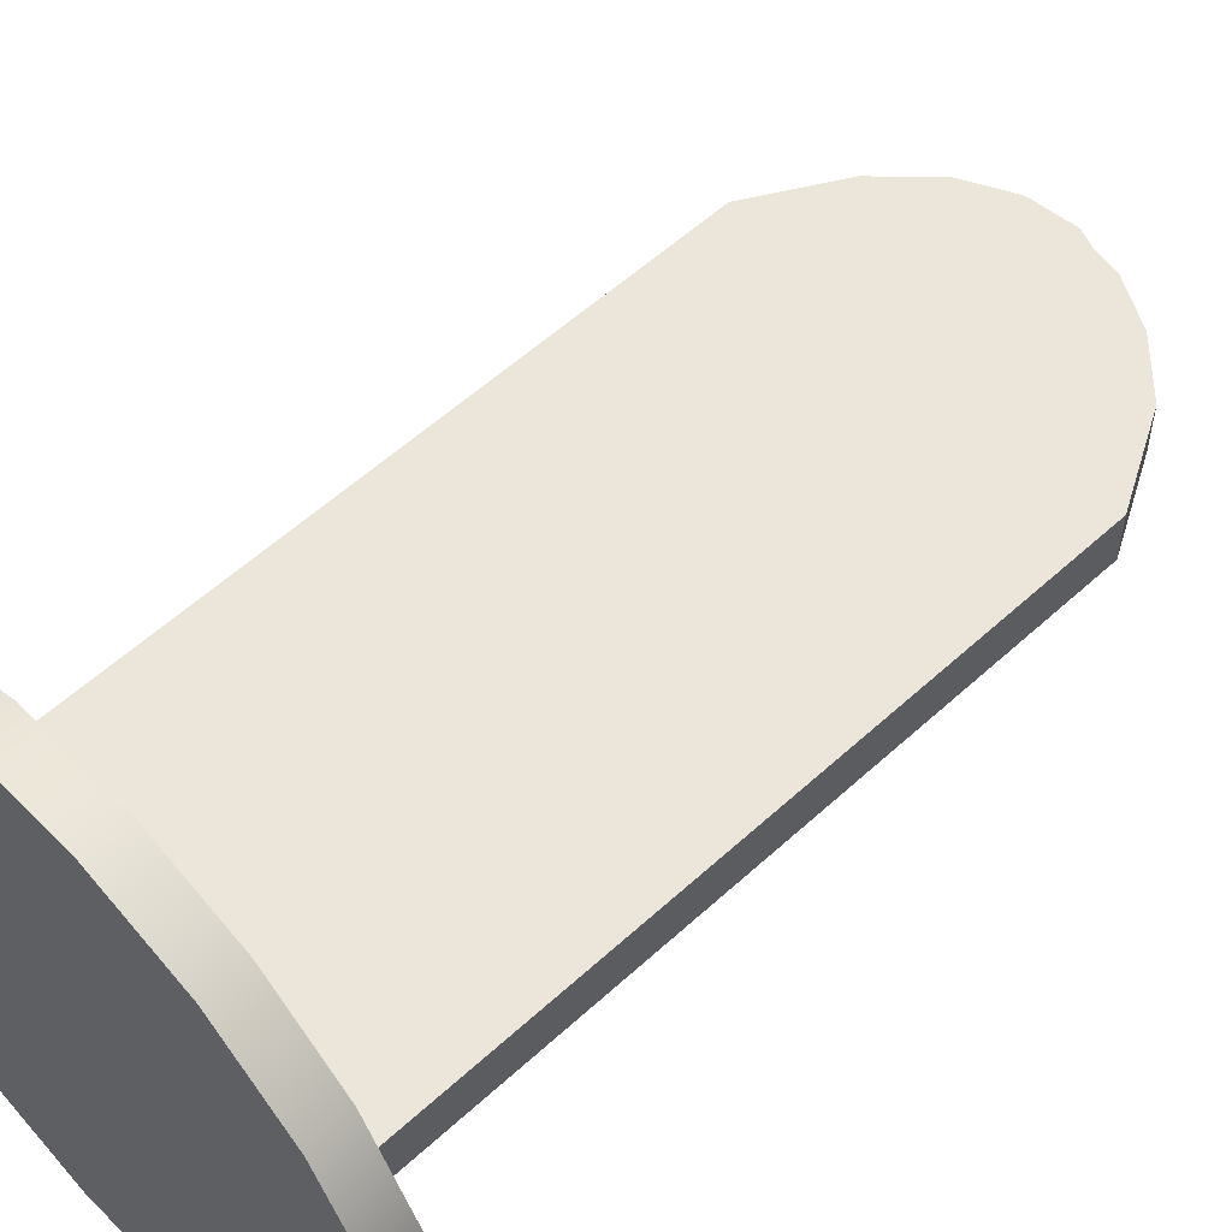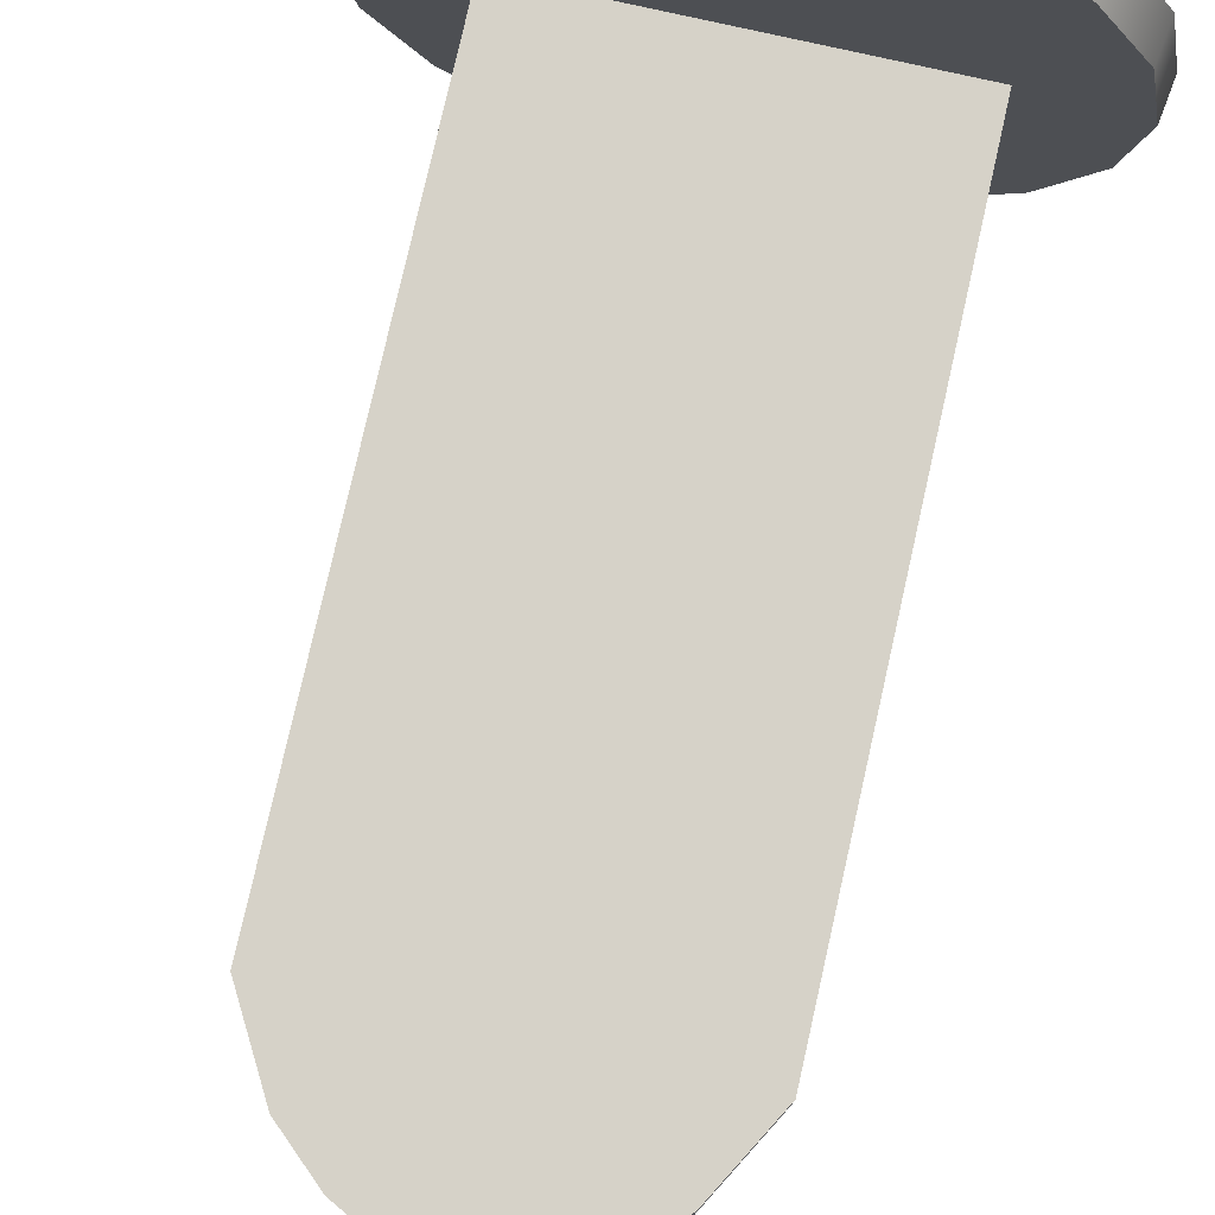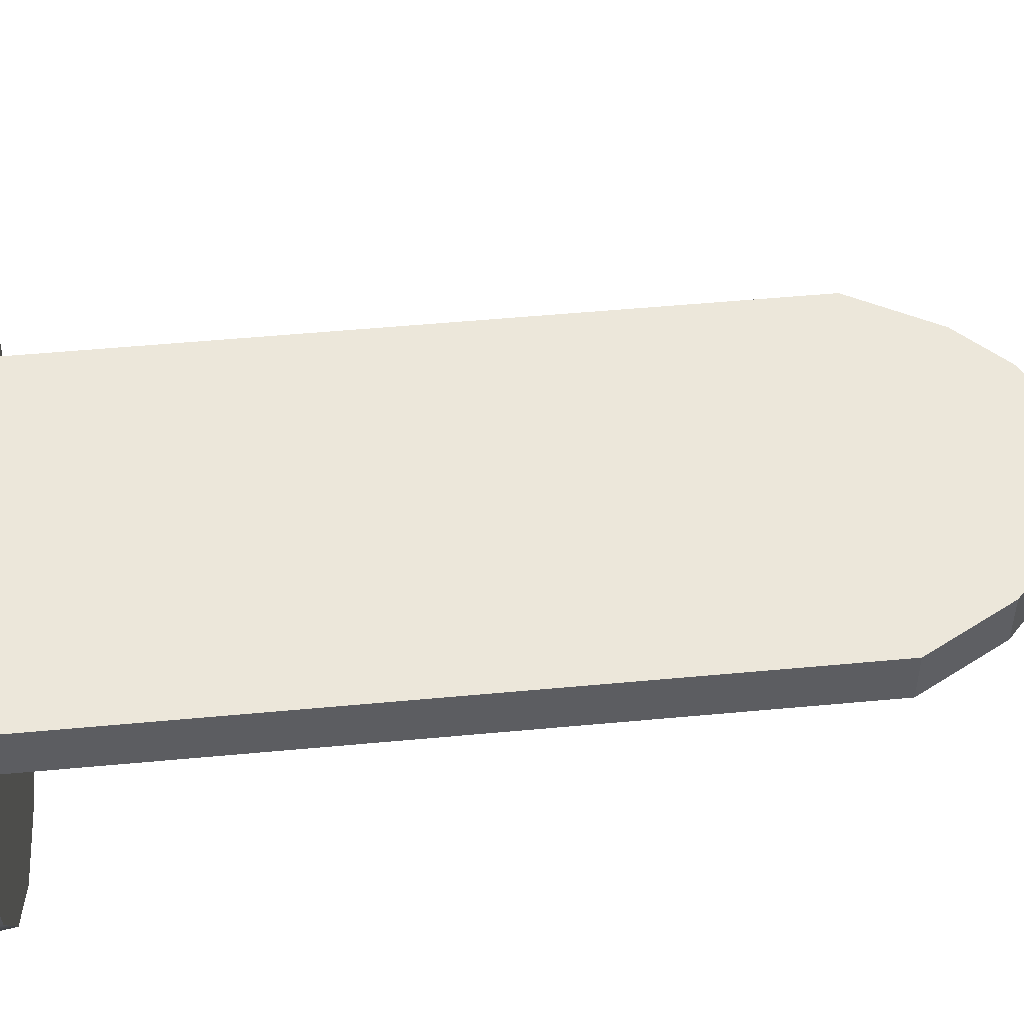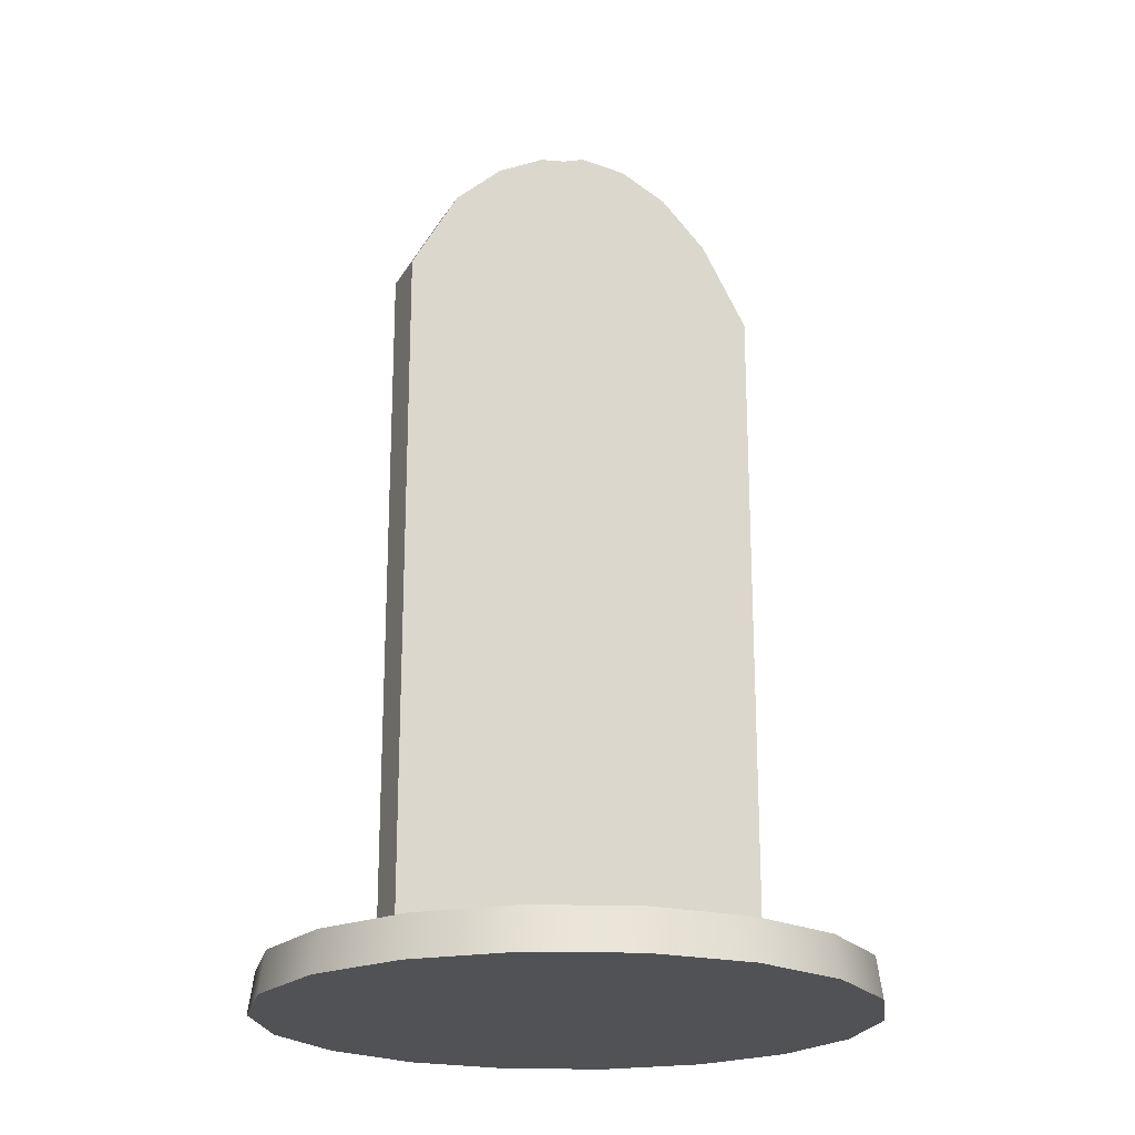
<metadata>
{"format":"obj","ext":"obj","renderer":"f3d","projection":"perspective","resolution":1024,"background":"white","views":[{"elev":56.3,"azim":46.2,"up":"+Z"},{"elev":78.1,"azim":-167.3,"up":"+Z"},{"elev":51.6,"azim":84.2,"up":"+Z"},{"elev":-21.1,"azim":157.5,"up":"+Y"}]}
</metadata>
<code>
o Cube_Cube.001
v -0.3076 -0.01749 -0.05673
v -0.3076 0.05152 -0.05673
v -0.3076 0.1501 -0.05673
v -0.3076 0.2487 -0.05673
v -0.3076 0.3473 -0.05673
v -0.3076 0.4459 -0.05673
v -0.3076 0.5444 -0.05673
v -0.3076 0.643 -0.05673
v -0.2344 -0.01749 -0.05673
v -0.2344 0.05152 -0.05673
v -0.1687 -0.01749 -0.05673
v -0.1687 0.05152 -0.05673
v -0.2344 0.1501 -0.05673
v -0.2344 0.2487 -0.05673
v -0.1687 0.1501 -0.05673
v -0.1687 0.2487 -0.05673
v -0.103 -0.01749 -0.05673
v -0.103 0.05152 -0.05673
v -0.03728 -0.01749 -0.05673
v -0.03728 0.05152 -0.05673
v -0.103 0.1501 -0.05673
v -0.103 0.2487 -0.05673
v -0.03728 0.1501 -0.05673
v -0.03728 0.2487 -0.05673
v -0.2344 0.3473 -0.05673
v -0.2344 0.4459 -0.05673
v -0.1687 0.3473 -0.05673
v -0.1687 0.4459 -0.05673
v -0.2344 0.5444 -0.05673
v -0.2344 0.643 -0.05673
v -0.1687 0.5444 -0.05673
v -0.1687 0.643 -0.05673
v -0.103 0.3473 -0.05673
v -0.103 0.4459 -0.05673
v -0.03728 0.3473 -0.05673
v -0.03728 0.4459 -0.05673
v -0.103 0.5444 -0.05673
v -0.103 0.643 -0.05673
v -0.03728 0.5444 -0.05673
v -0.03728 0.643 -0.05673
v -0.3076 -0.01749 0.02817
v -0.3076 0.05152 0.02817
v -0.3076 0.1501 0.02817
v -0.3076 0.2487 0.02817
v -0.3076 0.3473 0.02817
v -0.3076 0.4459 0.02817
v -0.3076 0.5444 0.02817
v -0.3076 0.643 0.02817
v -0.2344 -0.01749 0.02817
v -0.2344 0.05152 0.02817
v -0.1687 -0.01749 0.02817
v -0.1687 0.05152 0.02817
v -0.2344 0.1501 0.02817
v -0.2344 0.2487 0.02817
v -0.1687 0.1501 0.02817
v -0.1687 0.2487 0.02817
v -0.103 -0.01749 0.02817
v -0.103 0.05152 0.02817
v -0.03728 -0.01749 0.02817
v -0.03728 0.05152 0.02817
v -0.103 0.1501 0.02817
v -0.103 0.2487 0.02817
v -0.03728 0.1501 0.02817
v -0.03728 0.2487 0.02817
v -0.2344 0.3473 0.02817
v -0.2344 0.4459 0.02817
v -0.1687 0.3473 0.02817
v -0.1687 0.4459 0.02817
v -0.2344 0.5444 0.02817
v -0.2344 0.643 0.02817
v -0.1687 0.5444 0.02817
v -0.1687 0.643 0.02817
v -0.103 0.3473 0.02817
v -0.103 0.4459 0.02817
v -0.03728 0.3473 0.02817
v -0.03728 0.4459 0.02817
v -0.103 0.5444 0.02817
v -0.103 0.643 0.02817
v -0.03728 0.5444 0.02817
v -0.03728 0.643 0.02817
v -0.3076 0.7416 -0.05673
v -0.3076 0.8402 -0.05673
v -0.3076 0.9388 -0.05673
v -0.3076 1.037 -0.05673
v -0.3076 1.141 -0.05673
v -0.2756 1.198 -0.05673
v -0.2344 0.7416 -0.05673
v -0.2344 0.8402 -0.05673
v -0.1687 0.7416 -0.05673
v -0.1687 0.8402 -0.05673
v -0.2344 0.9388 -0.05673
v -0.2344 1.037 -0.05673
v -0.1687 0.9388 -0.05673
v -0.1687 1.037 -0.05673
v -0.103 0.7416 -0.05673
v -0.103 0.8402 -0.05673
v -0.03728 0.7416 -0.05673
v -0.03728 0.8402 -0.05673
v -0.103 0.9388 -0.05673
v -0.103 1.037 -0.05673
v -0.03728 0.9388 -0.05673
v -0.03728 1.037 -0.05673
v -0.2344 1.136 -0.05673
v -0.2318 1.276 -0.05673
v -0.1687 1.136 -0.05673
v -0.1687 1.235 -0.05673
v -0.2116 1.297 -0.05673
v -0.156 1.353 -0.05673
v -0.103 1.136 -0.05673
v -0.103 1.235 -0.05673
v -0.03728 1.136 -0.05673
v -0.03728 1.235 -0.05673
v -0.1108 1.376 -0.05673
v -0.08022 1.392 -0.05673
v -0.03728 1.333 -0.05673
v -0.004419 1.402 -0.05673
v -0.3076 0.7416 0.02817
v -0.3076 0.8402 0.02817
v -0.3076 0.9388 0.02817
v -0.3076 1.037 0.02817
v -0.3076 1.141 0.02817
v -0.2756 1.198 0.02817
v -0.2344 0.7416 0.02817
v -0.2344 0.8402 0.02817
v -0.1687 0.7416 0.02817
v -0.1687 0.8402 0.02817
v -0.2344 0.9388 0.02817
v -0.2344 1.037 0.02817
v -0.1687 0.9388 0.02817
v -0.1687 1.037 0.02817
v -0.103 0.7416 0.02817
v -0.103 0.8402 0.02817
v -0.03728 0.7416 0.02817
v -0.03728 0.8402 0.02817
v -0.103 0.9388 0.02817
v -0.103 1.037 0.02817
v -0.03728 0.9388 0.02817
v -0.03728 1.037 0.02817
v -0.2344 1.136 0.02817
v -0.2318 1.276 0.02817
v -0.1687 1.136 0.02817
v -0.1687 1.235 0.02817
v -0.2116 1.297 0.02817
v -0.156 1.353 0.02817
v -0.103 1.136 0.02817
v -0.103 1.235 0.02817
v -0.03728 1.136 0.02817
v -0.03728 1.235 0.02817
v -0.1108 1.376 0.02817
v -0.08022 1.392 0.02817
v -0.03728 1.333 0.02817
v -0.004419 1.402 0.02817
v 0.02844 -0.01749 -0.05673
v 0.02844 0.05152 -0.05673
v 0.09416 -0.01749 -0.05673
v 0.09416 0.05152 -0.05673
v 0.02844 0.1501 -0.05673
v 0.02844 0.2487 -0.05673
v 0.09416 0.1501 -0.05673
v 0.09416 0.2487 -0.05673
v 0.1599 -0.01749 -0.05673
v 0.1599 0.05152 -0.05673
v 0.2256 -0.01749 -0.05673
v 0.2256 0.05152 -0.05673
v 0.1599 0.1501 -0.05673
v 0.1599 0.2487 -0.05673
v 0.2256 0.1501 -0.05673
v 0.2256 0.2487 -0.05673
v 0.02844 0.3473 -0.05673
v 0.02844 0.4459 -0.05673
v 0.09416 0.3473 -0.05673
v 0.09416 0.4459 -0.05673
v 0.02844 0.5444 -0.05673
v 0.02844 0.643 -0.05673
v 0.09416 0.5444 -0.05673
v 0.09416 0.643 -0.05673
v 0.1599 0.3473 -0.05673
v 0.1599 0.4459 -0.05673
v 0.2256 0.3473 -0.05673
v 0.2256 0.4459 -0.05673
v 0.1599 0.5444 -0.05673
v 0.1599 0.643 -0.05673
v 0.2256 0.5444 -0.05673
v 0.2256 0.643 -0.05673
v 0.2988 -0.01749 -0.05673
v 0.2988 0.05152 -0.05673
v 0.2988 0.1501 -0.05673
v 0.2988 0.2487 -0.05673
v 0.2988 0.3473 -0.05673
v 0.2988 0.4459 -0.05673
v 0.2988 0.5444 -0.05673
v 0.2988 0.643 -0.05673
v 0.02844 -0.01749 0.02817
v 0.02844 0.05152 0.02817
v 0.09416 -0.01749 0.02817
v 0.09416 0.05152 0.02817
v 0.02844 0.1501 0.02817
v 0.02844 0.2487 0.02817
v 0.09416 0.1501 0.02817
v 0.09416 0.2487 0.02817
v 0.1599 -0.01749 0.02817
v 0.1599 0.05152 0.02817
v 0.2256 -0.01749 0.02817
v 0.2256 0.05152 0.02817
v 0.1599 0.1501 0.02817
v 0.1599 0.2487 0.02817
v 0.2256 0.1501 0.02817
v 0.2256 0.2487 0.02817
v 0.02844 0.3473 0.02817
v 0.02844 0.4459 0.02817
v 0.09416 0.3473 0.02817
v 0.09416 0.4459 0.02817
v 0.02844 0.5444 0.02817
v 0.02844 0.643 0.02817
v 0.09416 0.5444 0.02817
v 0.09416 0.643 0.02817
v 0.1599 0.3473 0.02817
v 0.1599 0.4459 0.02817
v 0.2256 0.3473 0.02817
v 0.2256 0.4459 0.02817
v 0.1599 0.5444 0.02817
v 0.1599 0.643 0.02817
v 0.2256 0.5444 0.02817
v 0.2256 0.643 0.02817
v 0.2988 -0.01749 0.02817
v 0.2988 0.05152 0.02817
v 0.2988 0.1501 0.02817
v 0.2988 0.2487 0.02817
v 0.2988 0.3473 0.02817
v 0.2988 0.4459 0.02817
v 0.2988 0.5444 0.02817
v 0.2988 0.643 0.02817
v 0.02844 0.7416 -0.05673
v 0.02844 0.8402 -0.05673
v 0.09416 0.7416 -0.05673
v 0.09416 0.8402 -0.05673
v 0.02844 0.9388 -0.05673
v 0.02844 1.037 -0.05673
v 0.09416 0.9388 -0.05673
v 0.09416 1.037 -0.05673
v 0.1599 0.7416 -0.05673
v 0.1599 0.8402 -0.05673
v 0.2256 0.7416 -0.05673
v 0.2256 0.8402 -0.05673
v 0.1599 0.9388 -0.05673
v 0.1599 1.037 -0.05673
v 0.2256 0.9388 -0.05673
v 0.2256 1.037 -0.05673
v 0.02844 1.136 -0.05673
v 0.02844 1.235 -0.05673
v 0.09416 1.136 -0.05673
v 0.09416 1.235 -0.05673
v 0.03806 1.381 -0.05673
v 0.02969 1.391 -0.05673
v 0.1105 1.364 -0.05673
v 0.07138 1.384 -0.05673
v 0.1599 1.136 -0.05673
v 0.1599 1.235 -0.05673
v 0.2256 1.136 -0.05673
v 0.223 1.277 -0.05673
v 0.1472 1.346 -0.05673
v 0.2023 1.296 -0.05673
v 0.2988 0.7416 -0.05673
v 0.2988 0.8402 -0.05673
v 0.2988 0.9388 -0.05673
v 0.2988 1.037 -0.05673
v 0.2988 1.141 -0.05673
v 0.2668 1.198 -0.05673
v 0.02844 0.7416 0.02817
v 0.02844 0.8402 0.02817
v 0.09416 0.7416 0.02817
v 0.09416 0.8402 0.02817
v 0.02844 0.9388 0.02817
v 0.02844 1.037 0.02817
v 0.09416 0.9388 0.02817
v 0.09416 1.037 0.02817
v 0.1599 0.7416 0.02817
v 0.1599 0.8402 0.02817
v 0.2256 0.7416 0.02817
v 0.2256 0.8402 0.02817
v 0.1599 0.9388 0.02817
v 0.1599 1.037 0.02817
v 0.2256 0.9388 0.02817
v 0.2256 1.037 0.02817
v 0.02844 1.136 0.02817
v 0.02844 1.235 0.02817
v 0.09416 1.136 0.02817
v 0.09416 1.235 0.02817
v 0.03806 1.381 0.02817
v 0.02969 1.391 0.02817
v 0.1105 1.364 0.02817
v 0.07138 1.384 0.02817
v 0.1599 1.136 0.02817
v 0.1599 1.235 0.02817
v 0.2256 1.136 0.02817
v 0.223 1.277 0.02817
v 0.1472 1.346 0.02817
v 0.2023 1.296 0.02817
v 0.2988 0.7416 0.02817
v 0.2988 0.8402 0.02817
v 0.2988 0.9388 0.02817
v 0.2988 1.037 0.02817
v 0.2988 1.141 0.02817
v 0.2668 1.198 0.02817
v 0.4855 -0.06596 -3e-05
v 0.4761 4e-05 -0.000195
v 0.4474 4e-05 0.1627
v 0.4562 -0.06596 0.1661
v 0.3647 4e-05 0.3059
v 0.3719 -0.06596 0.3121
v 0.238 4e-05 0.4122
v 0.2427 -0.06596 0.4205
v 0.08262 4e-05 0.4688
v 0.08427 -0.06596 0.4782
v -0.08274 4e-05 0.4688
v -0.08438 -0.06596 0.4782
v -0.2382 4e-05 0.4122
v -0.2429 -0.06596 0.4205
v -0.3648 4e-05 0.3059
v -0.372 -0.06596 0.3121
v -0.4475 4e-05 0.1627
v -0.4564 -0.06596 0.1661
v -0.4762 4e-05 -0.000195
v -0.4856 -0.06596 -3e-05
v -0.4475 4e-05 -0.1631
v -0.4564 -0.06596 -0.1661
v -0.3648 4e-05 -0.3062
v -0.372 -0.06596 -0.3121
v -0.2382 4e-05 -0.4125
v -0.2429 -0.06596 -0.4205
v -0.08274 4e-05 -0.4691
v -0.08438 -0.06596 -0.4782
v 0.08262 4e-05 -0.4691
v 0.08427 -0.06596 -0.4782
v 0.238 4e-05 -0.4125
v 0.2427 -0.06596 -0.4205
v 0.3647 4e-05 -0.3062
v 0.3719 -0.06596 -0.3121
v 0.4474 4e-05 -0.1631
v 0.4562 -0.06596 -0.1661
f 9 10 12 11
f 13 14 16 15
f 17 18 20 19
f 21 22 24 23
f 11 12 18 17
f 15 16 22 21
f 10 13 15 12
f 18 21 23 20
f 12 15 21 18
f 25 26 28 27
f 29 30 32 31
f 33 34 36 35
f 37 38 40 39
f 27 28 34 33
f 31 32 38 37
f 26 29 31 28
f 34 37 39 36
f 28 31 37 34
f 1 2 10 9
f 3 4 14 13
f 2 3 13 10
f 5 6 26 25
f 7 8 30 29
f 6 7 29 26
f 14 25 27 16
f 22 33 35 24
f 16 27 33 22
f 4 5 25 14
f 51 52 50 49
f 55 56 54 53
f 59 60 58 57
f 63 64 62 61
f 57 58 52 51
f 61 62 56 55
f 52 55 53 50
f 60 63 61 58
f 58 61 55 52
f 67 68 66 65
f 71 72 70 69
f 75 76 74 73
f 79 80 78 77
f 73 74 68 67
f 77 78 72 71
f 68 71 69 66
f 76 79 77 74
f 74 77 71 68
f 49 50 42 41
f 53 54 44 43
f 50 53 43 42
f 65 66 46 45
f 69 70 48 47
f 66 69 47 46
f 56 67 65 54
f 64 75 73 62
f 62 73 67 56
f 54 65 45 44
f 87 88 90 89
f 91 92 94 93
f 95 96 98 97
f 99 100 102 101
f 89 90 96 95
f 93 94 100 99
f 88 91 93 90
f 96 99 101 98
f 90 93 99 96
f 103 104 106 105
f 109 110 112 111
f 113 114 116 115
f 105 106 110 109
f 104 107 108 106
f 110 113 115 112
f 106 108 113 110
f 81 82 88 87
f 83 84 92 91
f 82 83 91 88
f 85 86 104 103
f 92 103 105 94
f 100 109 111 102
f 94 105 109 100
f 84 85 103 92
f 125 126 124 123
f 129 130 128 127
f 133 134 132 131
f 137 138 136 135
f 131 132 126 125
f 135 136 130 129
f 126 129 127 124
f 134 137 135 132
f 132 135 129 126
f 141 142 140 139
f 147 148 146 145
f 151 152 150 149
f 145 146 142 141
f 142 144 143 140
f 148 151 149 146
f 146 149 144 142
f 123 124 118 117
f 127 128 120 119
f 124 127 119 118
f 139 140 122 121
f 130 141 139 128
f 138 147 145 136
f 136 145 141 130
f 128 139 121 120
f 153 154 156 155
f 157 158 160 159
f 161 162 164 163
f 165 166 168 167
f 155 156 162 161
f 159 160 166 165
f 154 157 159 156
f 162 165 167 164
f 156 159 165 162
f 169 170 172 171
f 173 174 176 175
f 177 178 180 179
f 181 182 184 183
f 171 172 178 177
f 175 176 182 181
f 170 173 175 172
f 178 181 183 180
f 172 175 181 178
f 163 164 186 185
f 167 168 188 187
f 164 167 187 186
f 179 180 190 189
f 183 184 192 191
f 180 183 191 190
f 158 169 171 160
f 166 177 179 168
f 160 171 177 166
f 168 179 189 188
f 195 196 194 193
f 199 200 198 197
f 203 204 202 201
f 207 208 206 205
f 201 202 196 195
f 205 206 200 199
f 196 199 197 194
f 204 207 205 202
f 202 205 199 196
f 211 212 210 209
f 215 216 214 213
f 219 220 218 217
f 223 224 222 221
f 217 218 212 211
f 221 222 216 215
f 212 215 213 210
f 220 223 221 218
f 218 221 215 212
f 225 226 204 203
f 227 228 208 207
f 226 227 207 204
f 229 230 220 219
f 231 232 224 223
f 230 231 223 220
f 200 211 209 198
f 208 219 217 206
f 206 217 211 200
f 228 229 219 208
f 233 234 236 235
f 237 238 240 239
f 241 242 244 243
f 245 246 248 247
f 235 236 242 241
f 239 240 246 245
f 234 237 239 236
f 242 245 247 244
f 236 239 245 242
f 249 250 252 251
f 253 254 256 255
f 257 258 260 259
f 251 252 258 257
f 250 253 255 252
f 258 261 262 260
f 252 255 261 258
f 243 244 264 263
f 247 248 266 265
f 244 247 265 264
f 259 260 268 267
f 238 249 251 240
f 246 257 259 248
f 240 251 257 246
f 248 259 267 266
f 271 272 270 269
f 275 276 274 273
f 279 280 278 277
f 283 284 282 281
f 277 278 272 271
f 281 282 276 275
f 272 275 273 270
f 280 283 281 278
f 278 281 275 272
f 287 288 286 285
f 291 292 290 289
f 295 296 294 293
f 293 294 288 287
f 288 291 289 286
f 296 298 297 294
f 294 297 291 288
f 299 300 280 279
f 301 302 284 283
f 300 301 283 280
f 303 304 296 295
f 276 287 285 274
f 284 295 293 282
f 282 293 287 276
f 302 303 295 284
f 19 20 154 153
f 23 24 158 157
f 20 23 157 154
f 35 36 170 169
f 39 40 174 173
f 36 39 173 170
f 24 35 169 158
f 193 194 60 59
f 197 198 64 63
f 194 197 63 60
f 209 210 76 75
f 213 214 80 79
f 210 213 79 76
f 198 209 75 64
f 97 98 234 233
f 101 102 238 237
f 98 101 237 234
f 111 112 250 249
f 115 116 254 253
f 112 115 253 250
f 102 111 249 238
f 269 270 134 133
f 273 274 138 137
f 270 273 137 134
f 285 286 148 147
f 289 290 152 151
f 286 289 151 148
f 274 285 147 138
f 30 87 89 32
f 38 95 97 40
f 32 89 95 38
f 8 81 87 30
f 174 233 235 176
f 182 241 243 184
f 176 235 241 182
f 184 243 263 192
f 72 125 123 70
f 80 133 131 78
f 78 131 125 72
f 70 123 117 48
f 216 271 269 214
f 224 279 277 222
f 222 277 271 216
f 232 299 279 224
f 1 41 42 2
f 3 43 44 4
f 2 42 43 3
f 5 45 46 6
f 7 47 48 8
f 6 46 47 7
f 9 11 51 49
f 17 19 59 57
f 11 17 57 51
f 4 44 45 5
f 1 9 49 41
f 81 117 118 82
f 83 119 120 84
f 82 118 119 83
f 85 121 122 86
f 143 144 108 107
f 113 149 150 114
f 150 152 116 114
f 104 140 143 107
f 144 149 113 108
f 84 120 121 85
f 122 140 104 86
f 153 155 195 193
f 161 163 203 201
f 155 161 201 195
f 186 226 225 185
f 188 228 227 187
f 187 227 226 186
f 190 230 229 189
f 192 232 231 191
f 191 231 230 190
f 189 229 228 188
f 163 185 225 203
f 256 292 291 255
f 290 292 256 254
f 297 298 262 261
f 262 298 296 260
f 291 297 261 255
f 264 300 299 263
f 266 302 301 265
f 265 301 300 264
f 268 304 303 267
f 267 303 302 266
f 296 304 268 260
f 8 48 117 81
f 263 299 232 192
f 19 153 193 59
f 152 290 254 116
f 40 97 233 174
f 214 269 133 80
f 305 306 307 308
f 308 307 309 310
f 310 309 311 312
f 312 311 313 314
f 314 313 315 316
f 316 315 317 318
f 318 317 319 320
f 320 319 321 322
f 322 321 323 324
f 324 323 325 326
f 326 325 327 328
f 328 327 329 330
f 330 329 331 332
f 332 331 333 334
f 334 333 335 336
f 336 335 337 338
f 338 337 339 340
f 340 339 306 305
f 333 306 337 335
f 329 325 333 331
f 329 327 325
f 321 317 325 323
f 321 319 317
f 313 309 317 315
f 313 311 309
f 333 325 317 309
f 306 333 309 307
f 339 337 306
f 312 340 308 310
f 316 320 312 314
f 316 318 320
f 324 328 320 322
f 324 326 328
f 332 336 328 330
f 332 334 336
f 312 320 328 336
f 340 312 336 338
f 305 308 340

</code>
